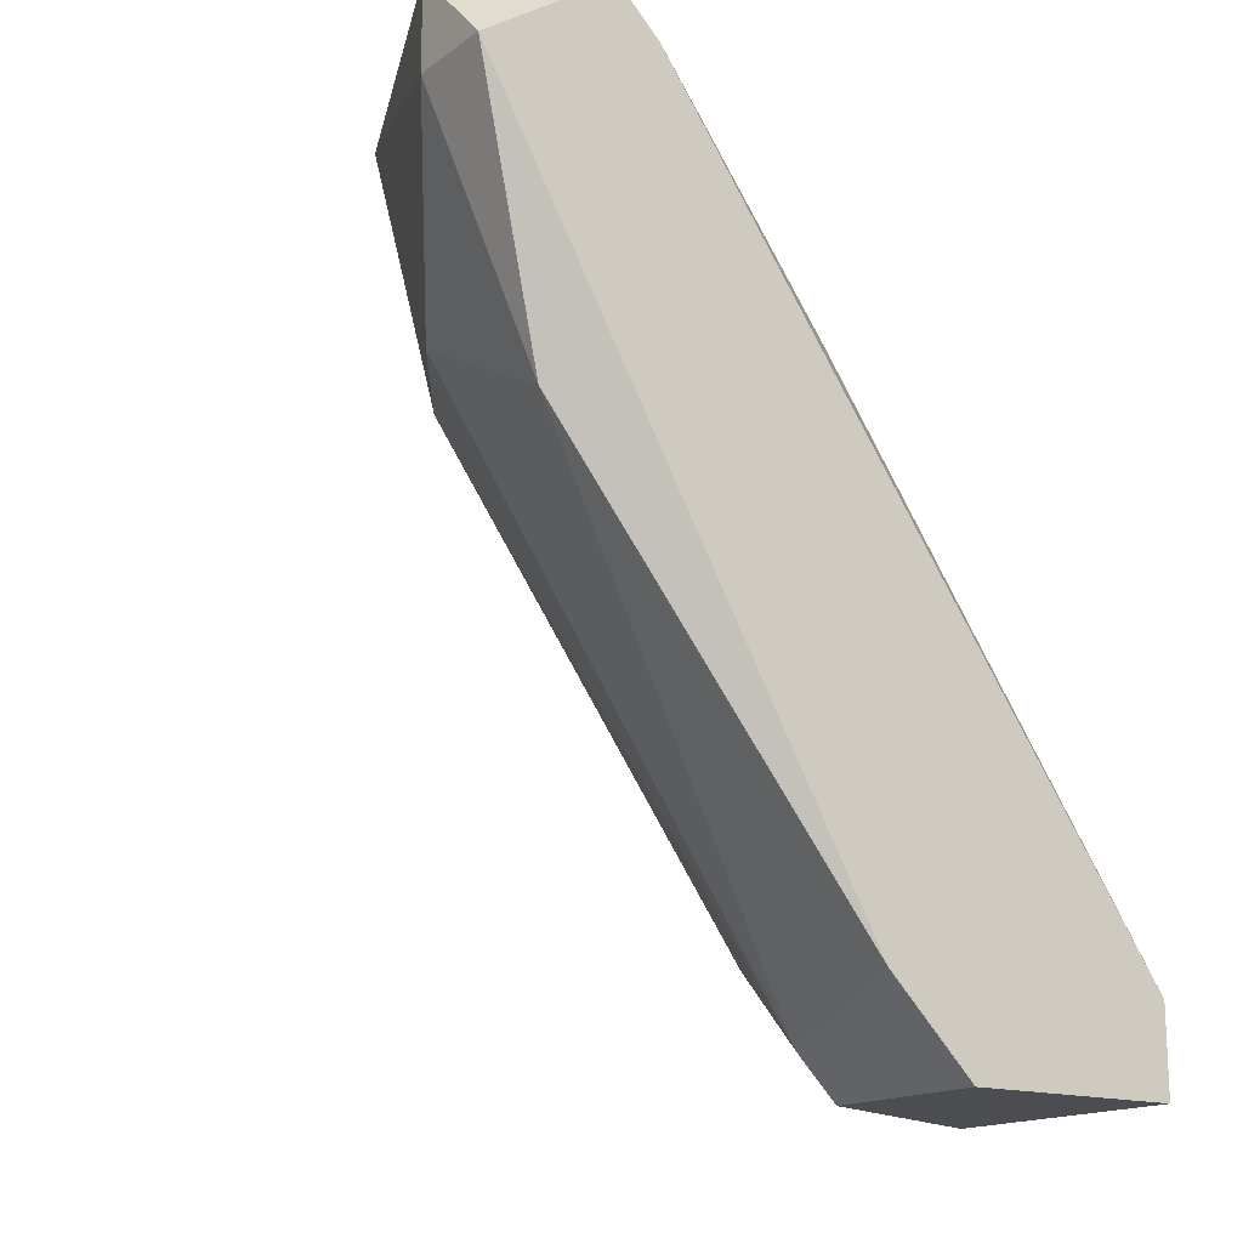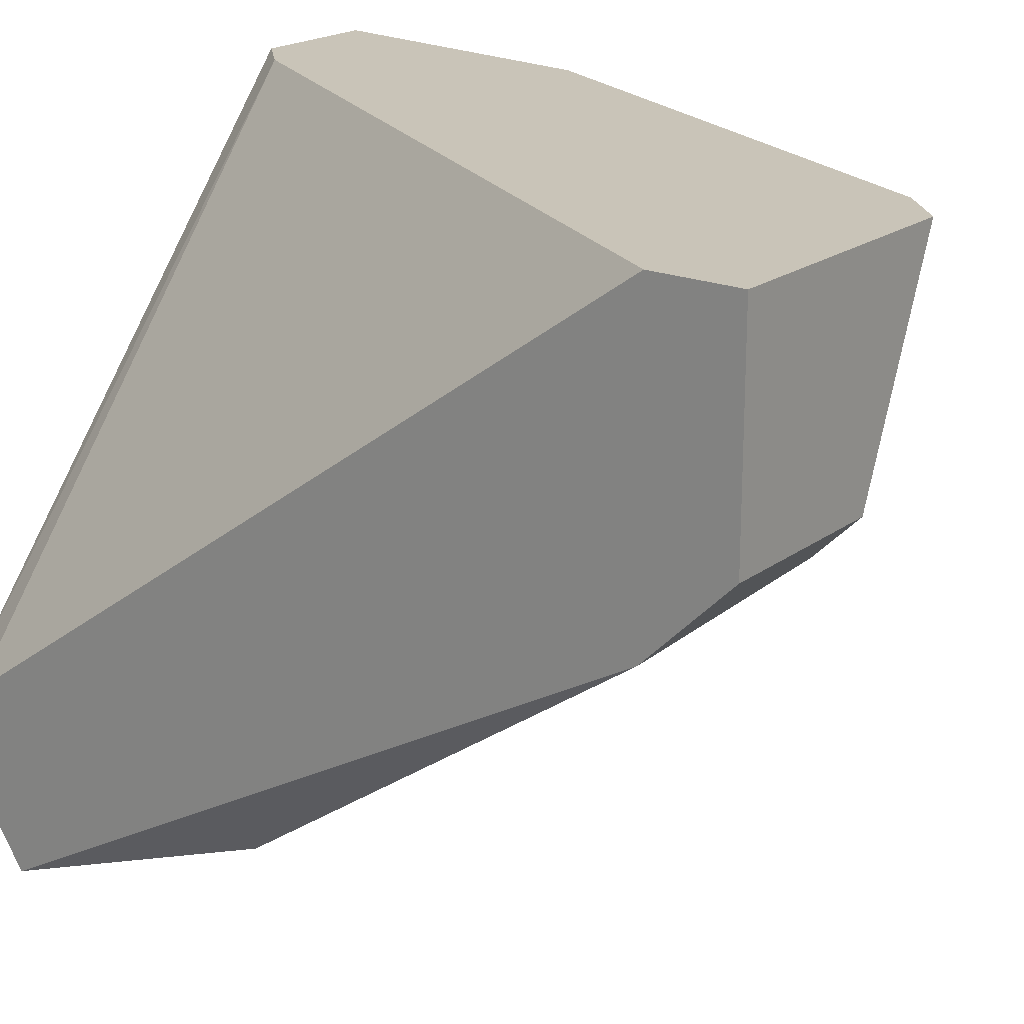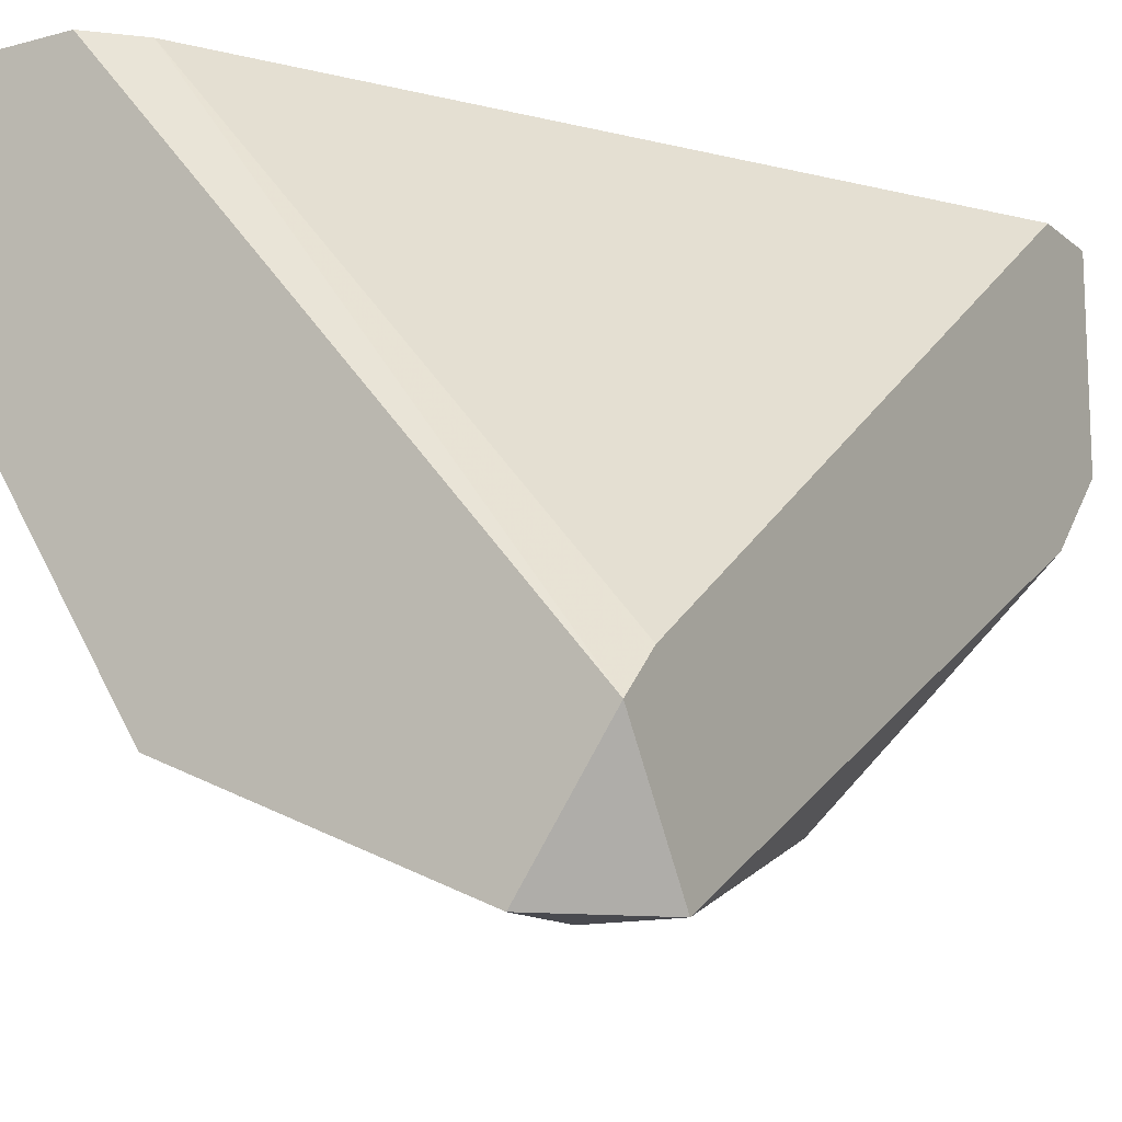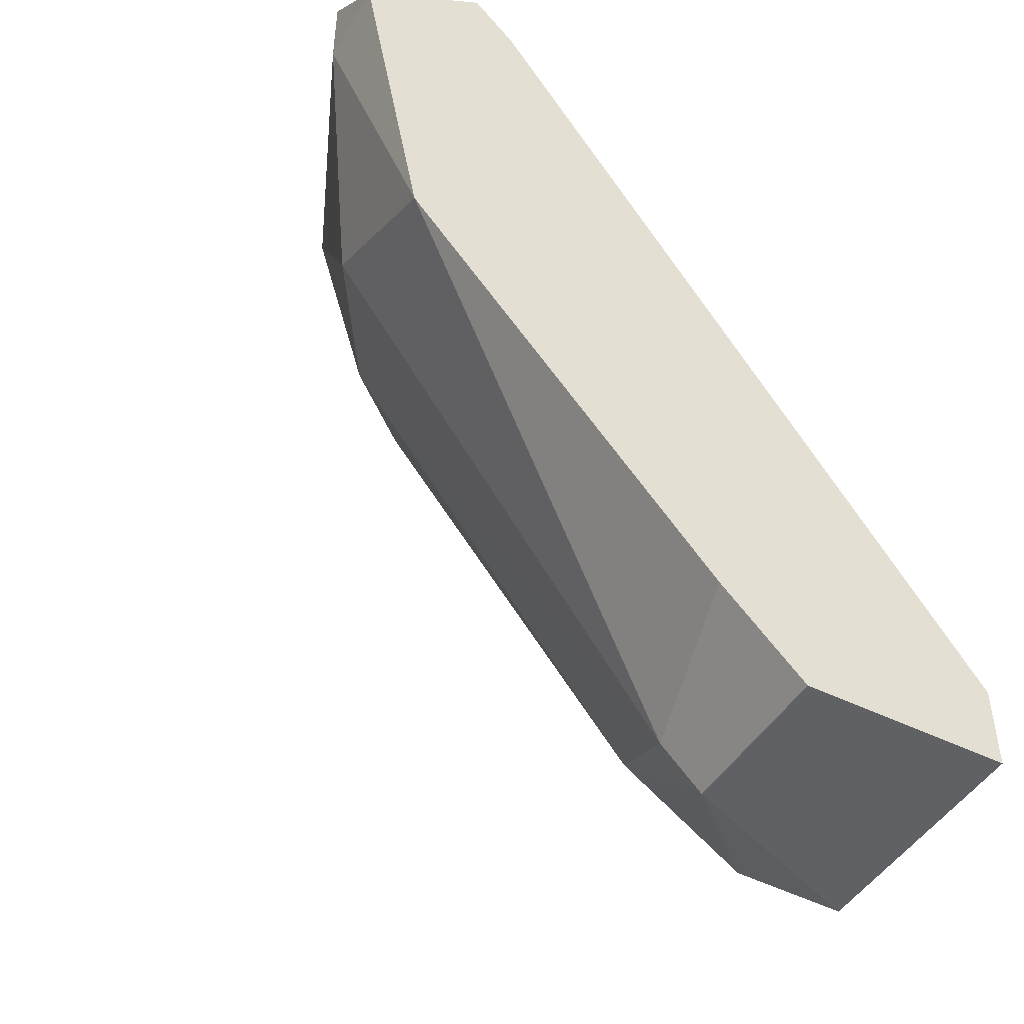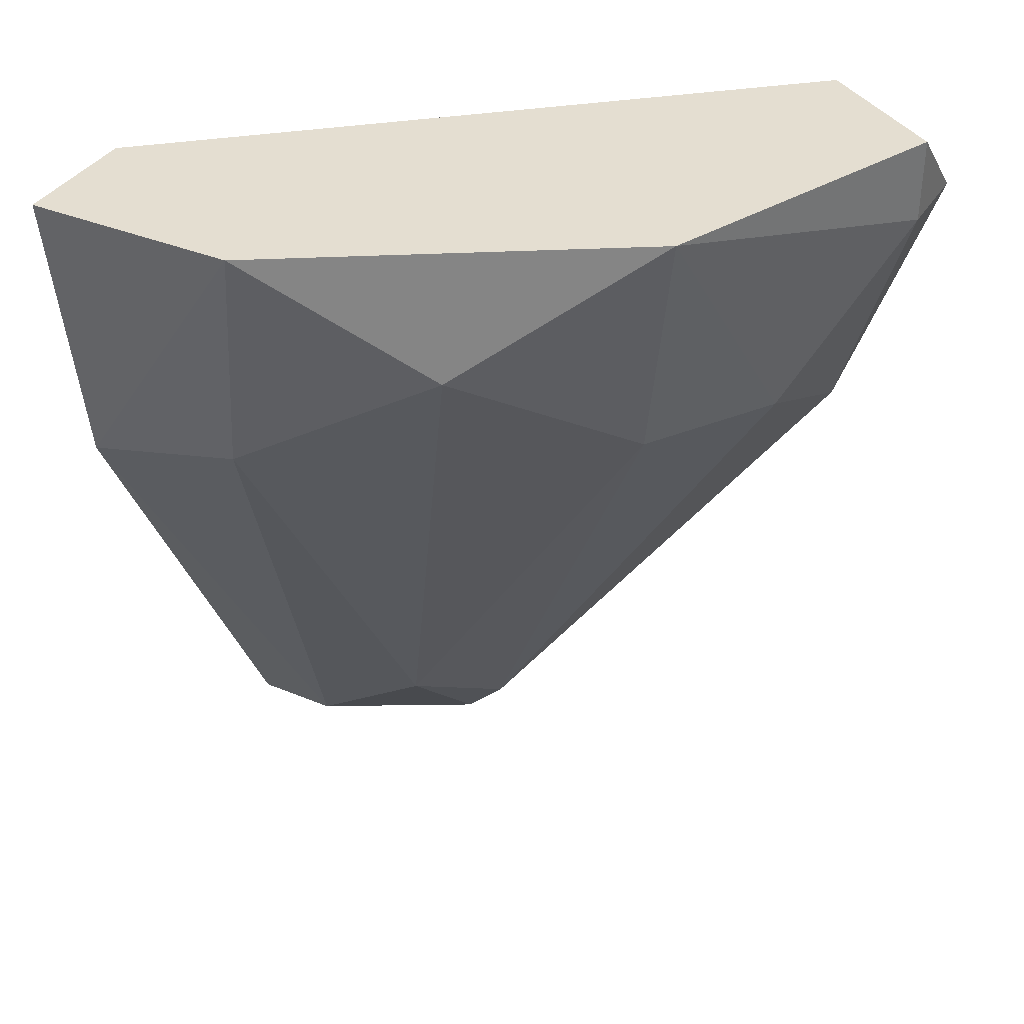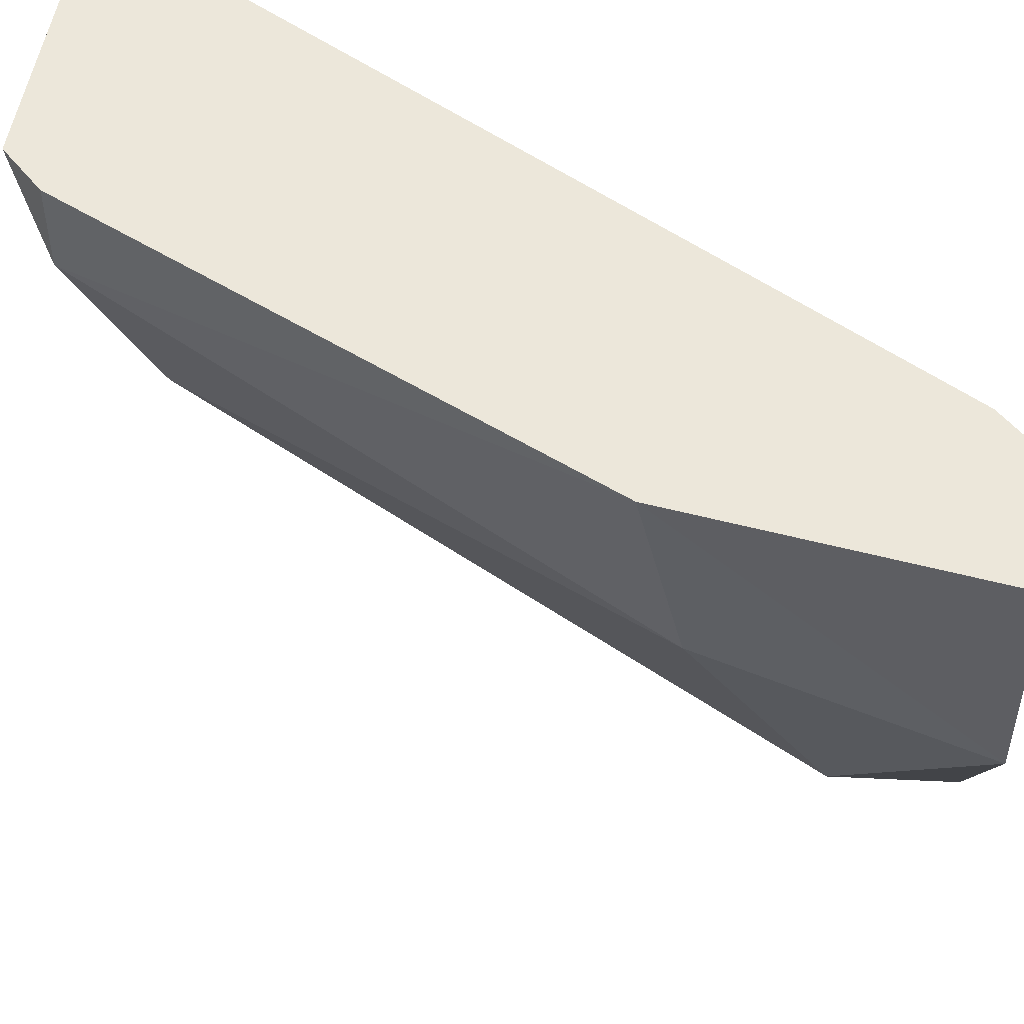
<metadata>
{"format":"obj","ext":"obj","renderer":"f3d","projection":"perspective","resolution":1024,"background":"white","views":[{"elev":-16.1,"azim":55.1,"up":"+Z"},{"elev":20.1,"azim":127.2,"up":"+Y"},{"elev":-13.5,"azim":30.7,"up":"+Y"},{"elev":-46.4,"azim":60.5,"up":"+Z"},{"elev":36.5,"azim":-61.6,"up":"+Z"},{"elev":50.5,"azim":-81.8,"up":"+Y"}]}
</metadata>
<code>
v -0.004695 -0.02003 0.07656
v -0.009221 -0.01399 0.07203
v 0.002847 -0.007964 0.04638
v 0.002847 -0.009474 0.0479
v -0.001679 -0.007964 0.05091
v -0.001679 -0.000417 0.0479
v -0.001679 -0.003439 0.0479
v -0.006205 -0.000417 0.07504
v 0.005863 -0.02456 0.07354
v 0.005863 -0.02456 0.07656
v 0.001337 -0.02154 0.0675
v -0.003186 -0.01852 0.0675
v -0.007712 -0.000417 0.07656
v 0.008882 -0.01852 0.07504
v 0.008882 -0.007964 0.04638
v 0.008882 -0.000417 0.0494
v 0.008882 -0.000417 0.04638
v 0.008882 -0.02003 0.07656
v 0.008882 -0.01098 0.0494
v 0.008882 -0.02456 0.07354
v -0.01073 -0.000417 0.06599
v -0.01073 -0.006454 0.0675
v 0.007372 -0.02154 0.06449
v -0.01224 -0.007964 0.07656
v -0.01224 -0.000417 0.07656
v -0.000172 -0.000417 0.04638
f 3 7 26
f 16 21 13
f 20 16 18
f 18 13 1
f 21 16 6
f 16 20 19
f 9 1 11
f 1 13 24
f 2 1 24
f 20 9 23
f 19 20 23
f 9 11 23
f 24 21 22
f 2 24 22
f 5 2 22
f 6 16 17
f 16 19 17
f 13 21 25
f 21 24 25
f 24 13 25
f 1 2 12
f 11 1 12
f 2 5 12
f 16 13 8
f 13 18 8
f 9 20 10
f 20 18 10
f 1 9 10
f 18 1 10
f 3 19 4
f 5 3 4
f 19 23 4
f 23 11 4
f 11 12 4
f 12 5 4
f 18 16 14
f 16 8 14
f 8 18 14
f 21 6 7
f 3 5 7
f 22 21 7
f 5 22 7
f 19 3 15
f 3 17 15
f 17 19 15
f 6 17 26
f 17 3 26
f 7 6 26

</code>
